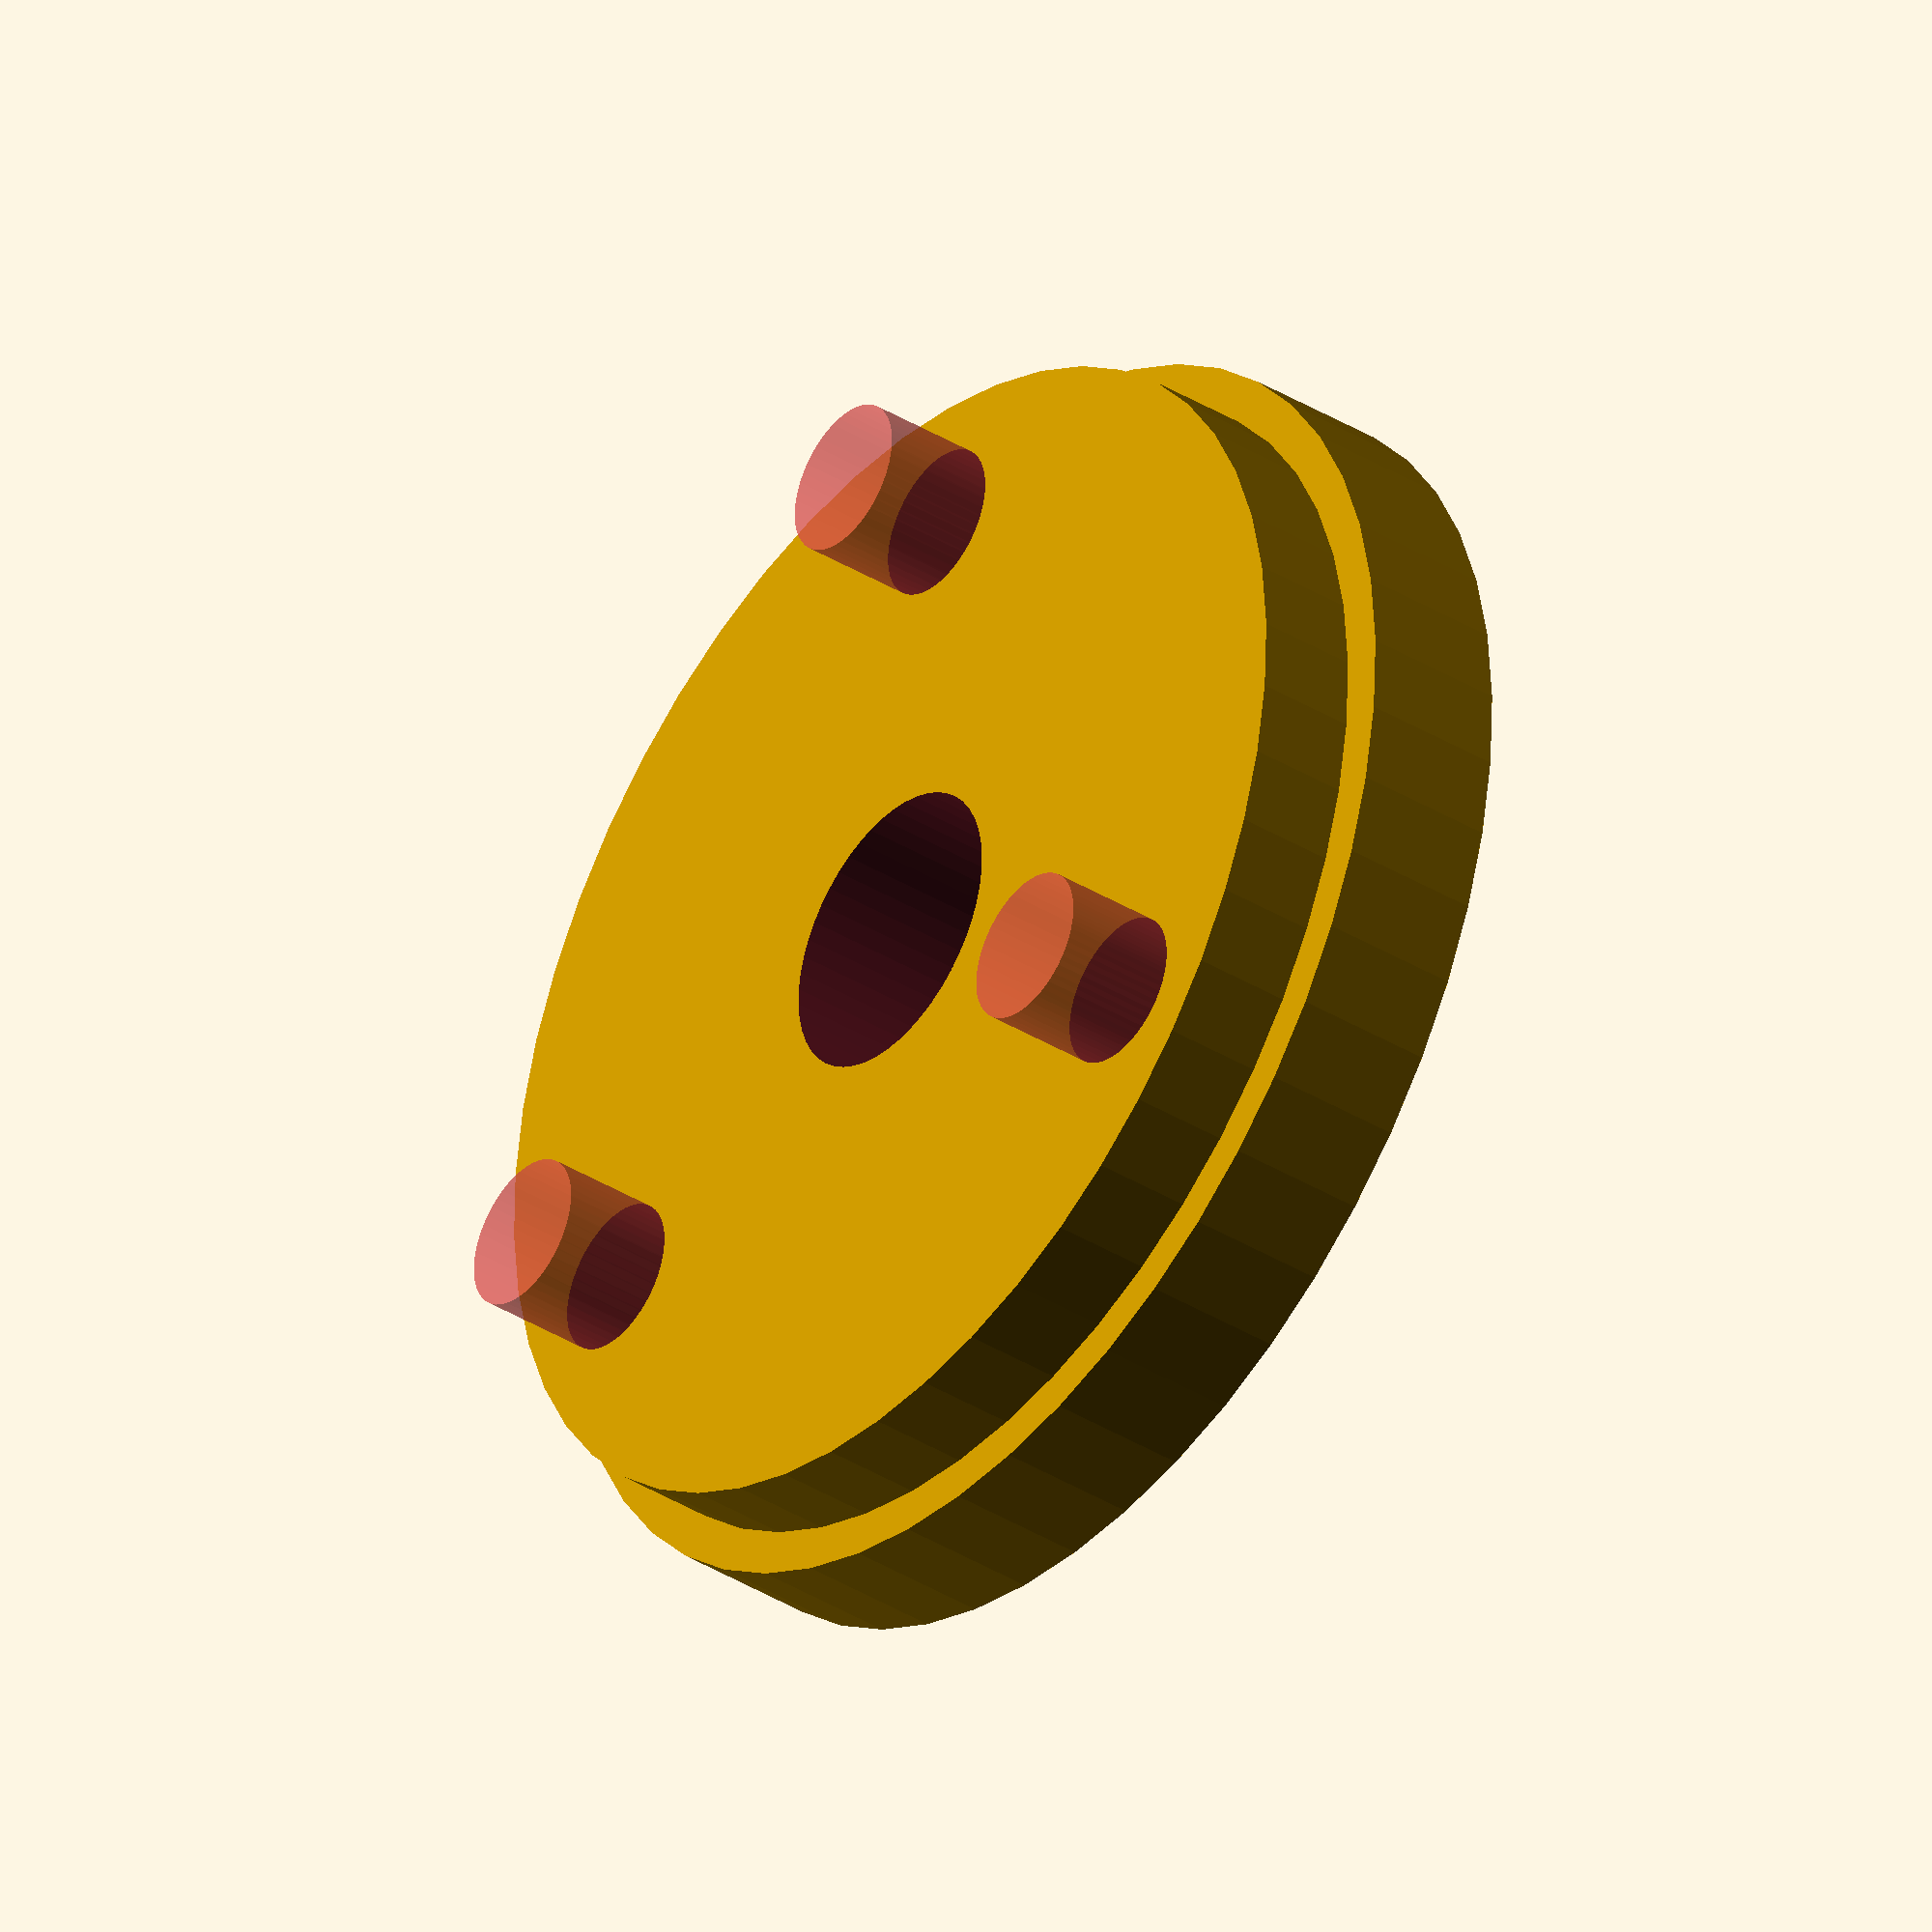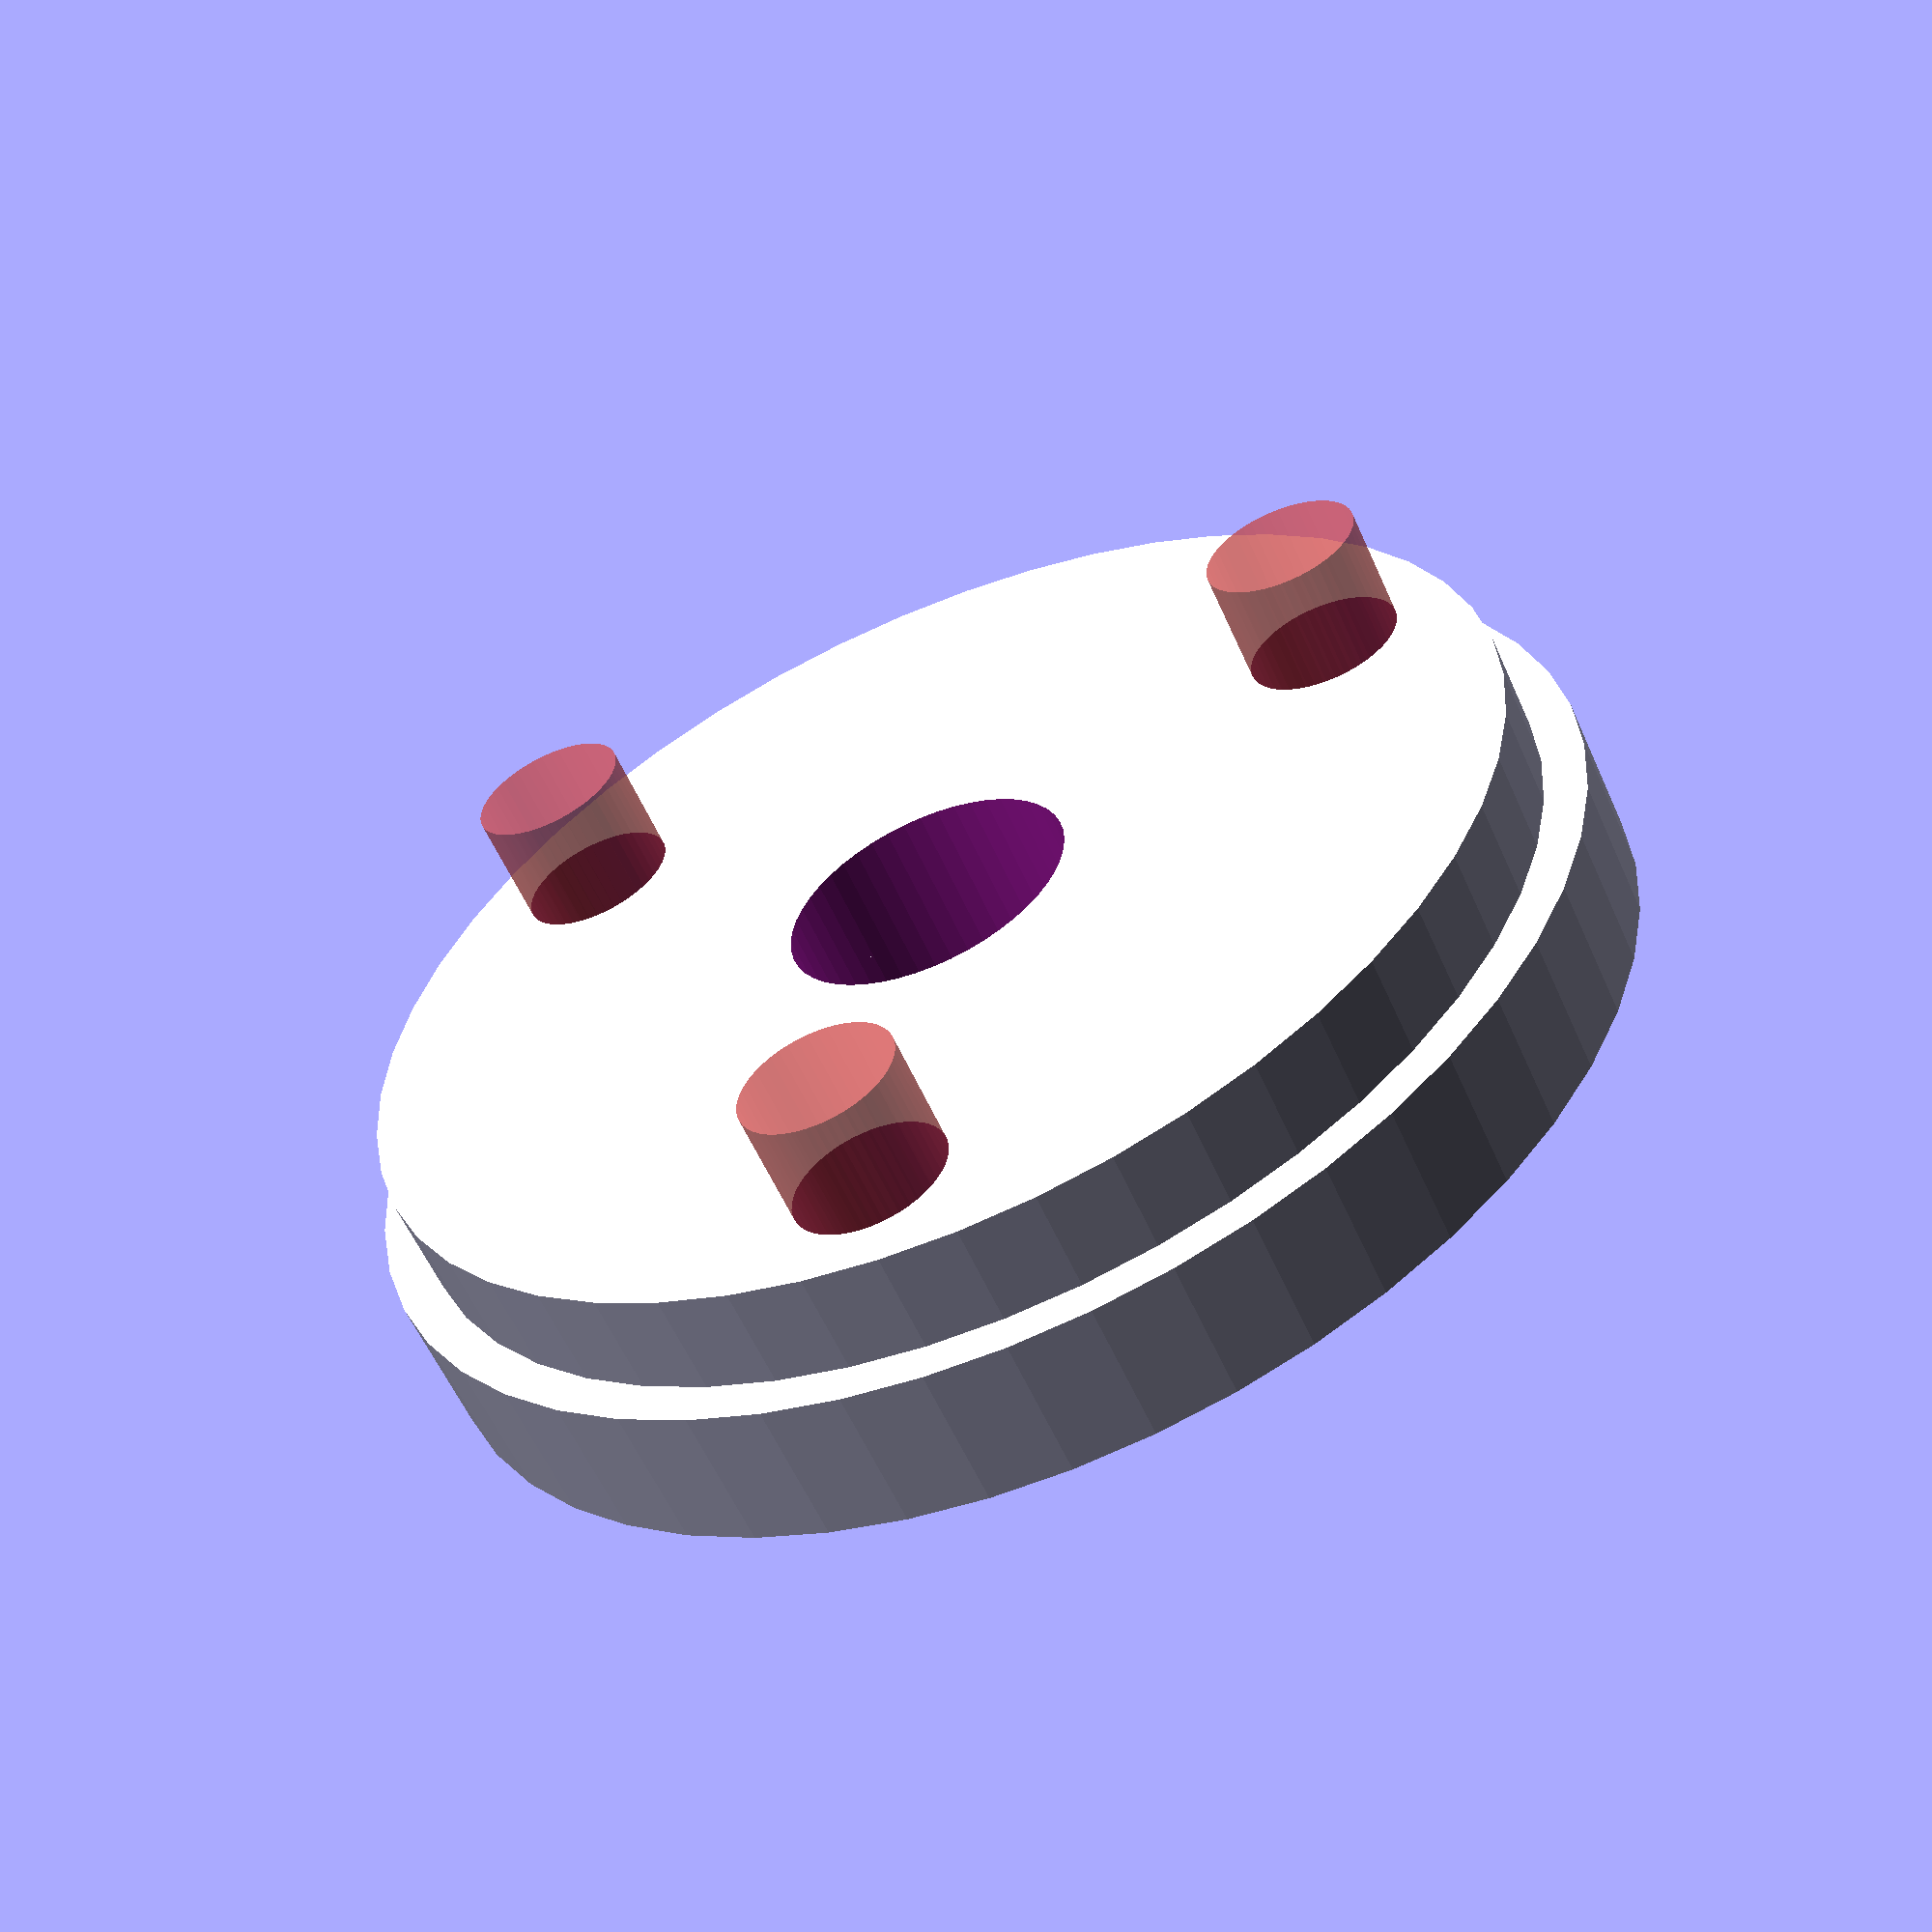
<openscad>
margen_error=0.5;

//Remache
radio_cuerpo=2.4+(margen_error/2);
alto_cuerpo=12.5;
alto_cabeza=2;
radio_cabeza=4.5+(margen_error/2);

//Tuercas M4 
radio_tuercas_M4=3.85+(margen_error/2);
alto_tuerca_M4=3.1;
//alto_hexagono_tuerca_ciega_M4=5.5;
alto_hexagono_tuerca_ciega_M4=4.5;
radio_tornillo_M4=2+(margen_error/2);

radio_exterior_cabezal=22;
radio_interior_cabezal=20.5;
alto_exterior_cabezal=5;
alto_interior_cabezal=3.5;
alto_total_cabezal=alto_exterior_cabezal+alto_interior_cabezal;

radio_ubicacion_electrodos=16; //Radio en el que van a estar los electrodos respecto del centro del cabezal
separacion_electrodo=7; //Distancia más chica de un electrodo al eje. Poner en 0 para electrodos sobre los ejes
angulo_RL=225;

radio_microfono=5;
alto_microfono=10;
radio_cable_microfono=2.5;

/*
echo("Diametro tuercas",radio_tuercas*2);
*/
module tuerca_M4(){
    cylinder(r=radio_tornillo_M4, h=alto_total_cabezal, $fn=50);
    rotate([0, 0, 30])
        translate([0, 0, alto_total_cabezal-alto_tuerca_M4])
            cylinder(r=radio_tuercas_M4, h=alto_tuerca_M4, $fn=6);
}

module electrodo_M4(){
    rotate([180, 0, 30])
        translate([0, 0, -alto_hexagono_tuerca_ciega_M4])
            tuerca_ciega_M4();
            tuerca_M4();
    tornillo_M4();
}


module remache(){
    cylinder(r=radio_cuerpo, h=alto_cuerpo, $fn=50);
    rotate([180, 0, 0])
            cylinder(r1=radio_cabeza, r2=0, h=alto_cabeza, $fn=50);
}


module microfono(){
    cylinder(r=radio_microfono, h=alto_microfono, $fn=50);
    cylinder(r=radio_cable_microfono, h=alto_total_cabezal, $fn=50);
}


module cabezal(){
    cylinder(r=radio_exterior_cabezal, h=alto_exterior_cabezal, $fn=50);
    translate([0, 0, alto_exterior_cabezal])
        cylinder(r=radio_interior_cabezal, h=alto_interior_cabezal, $fn=50);
}

/*
module grupo_de_electrodos_M4(){
    angulo_electrodo=90;//Electrodos a 90 grados
    //angulo_electrodo=120;//Electrodos a 60 grados
    for(i=[0,-angulo_electrodo, +angulo_electrodo]){
        rotate([0, 0, i])
            translate([radio_ubicacion_electrodos, 0, 0])
               electrodo_M4();
    }
}
*/
//!grupo_de_electrodos_M4();
module grupo_de_electrodos(){
    angulo_electrodo=acos(separacion_electrodo/radio_ubicacion_electrodos);
    //for(i=[angulo_electrodo,90-angulo_electrodo, 90+angulo_electrodo, 360-angulo_electrodo]){
    for(i=[0, 120, 240]){
    //for(i=[angulo_electrodo,90-angulo_electrodo, 90+angulo_electrodo, 360-angulo_electrodo, angulo_RL]){
        rotate([0, 0, i])
            translate([radio_ubicacion_electrodos, 0, 0])
               remache();
    }
}

difference(){
    cabezal();
    microfono();
    #grupo_de_electrodos();
    /*
    rotate([0, 0, angulo_RL])
        //translate([-((radio_exterior_cabezal-radio_microfono)/2+radio_microfono), 0, -alto_cilindro_cabeza_bulon])
        translate([radio_ubicacion_electrodos, 0, 0])
            tuerca_M4();
    */
}


</openscad>
<views>
elev=37.6 azim=279.1 roll=51.8 proj=o view=solid
elev=58.1 azim=216.4 roll=23.8 proj=p view=wireframe
</views>
